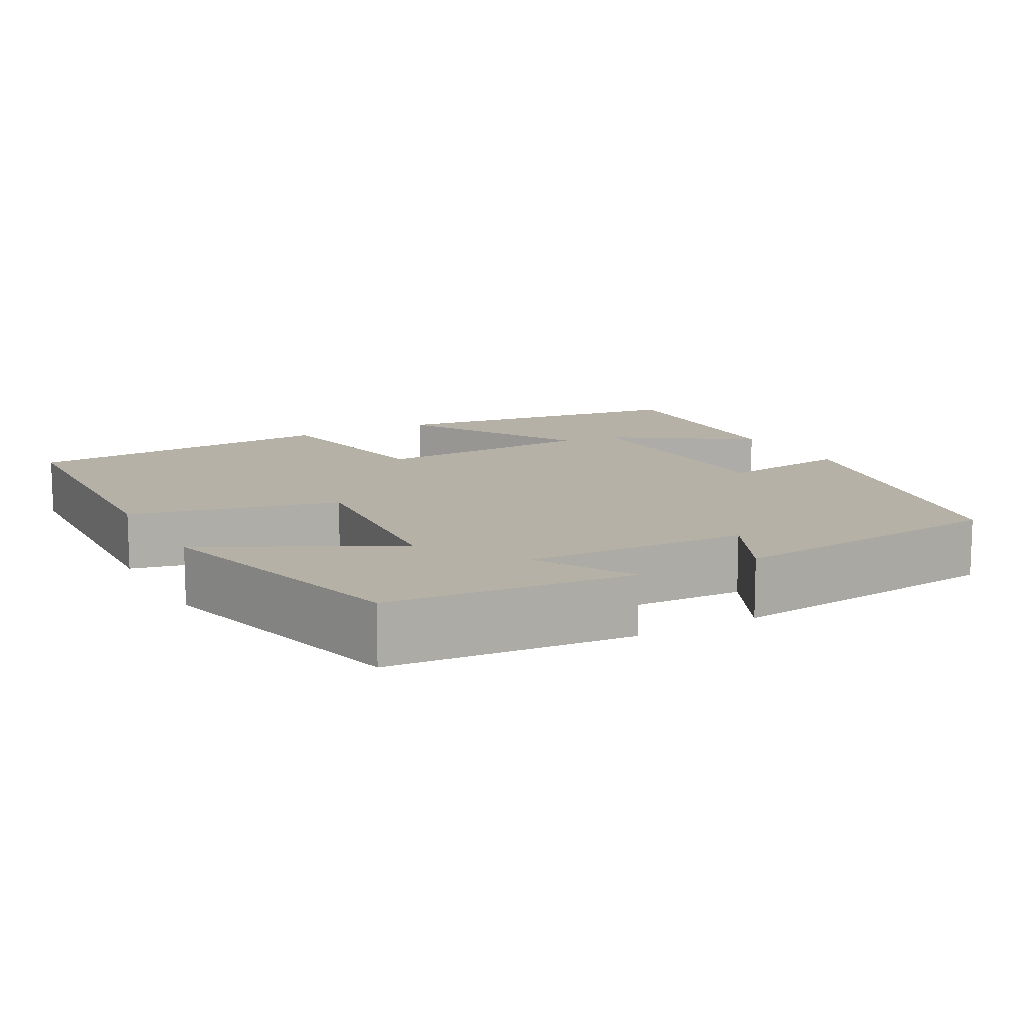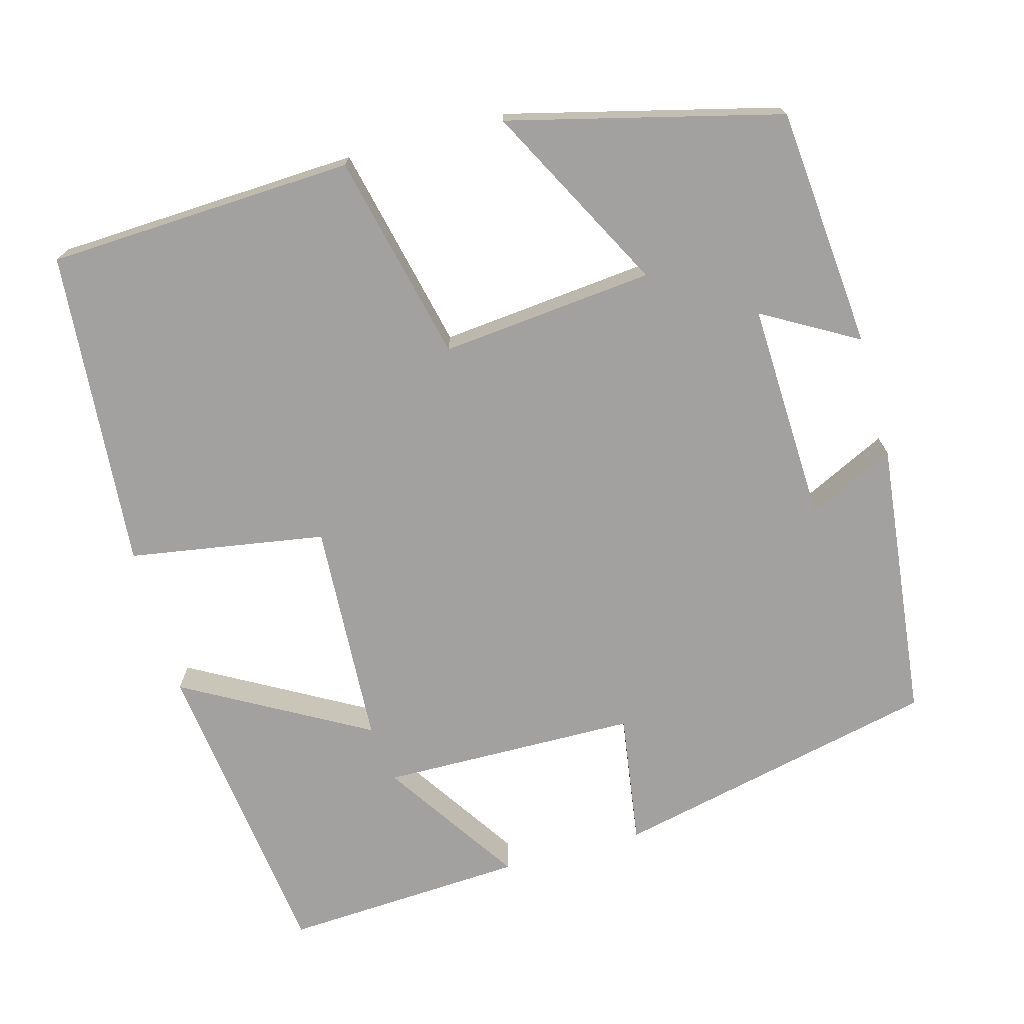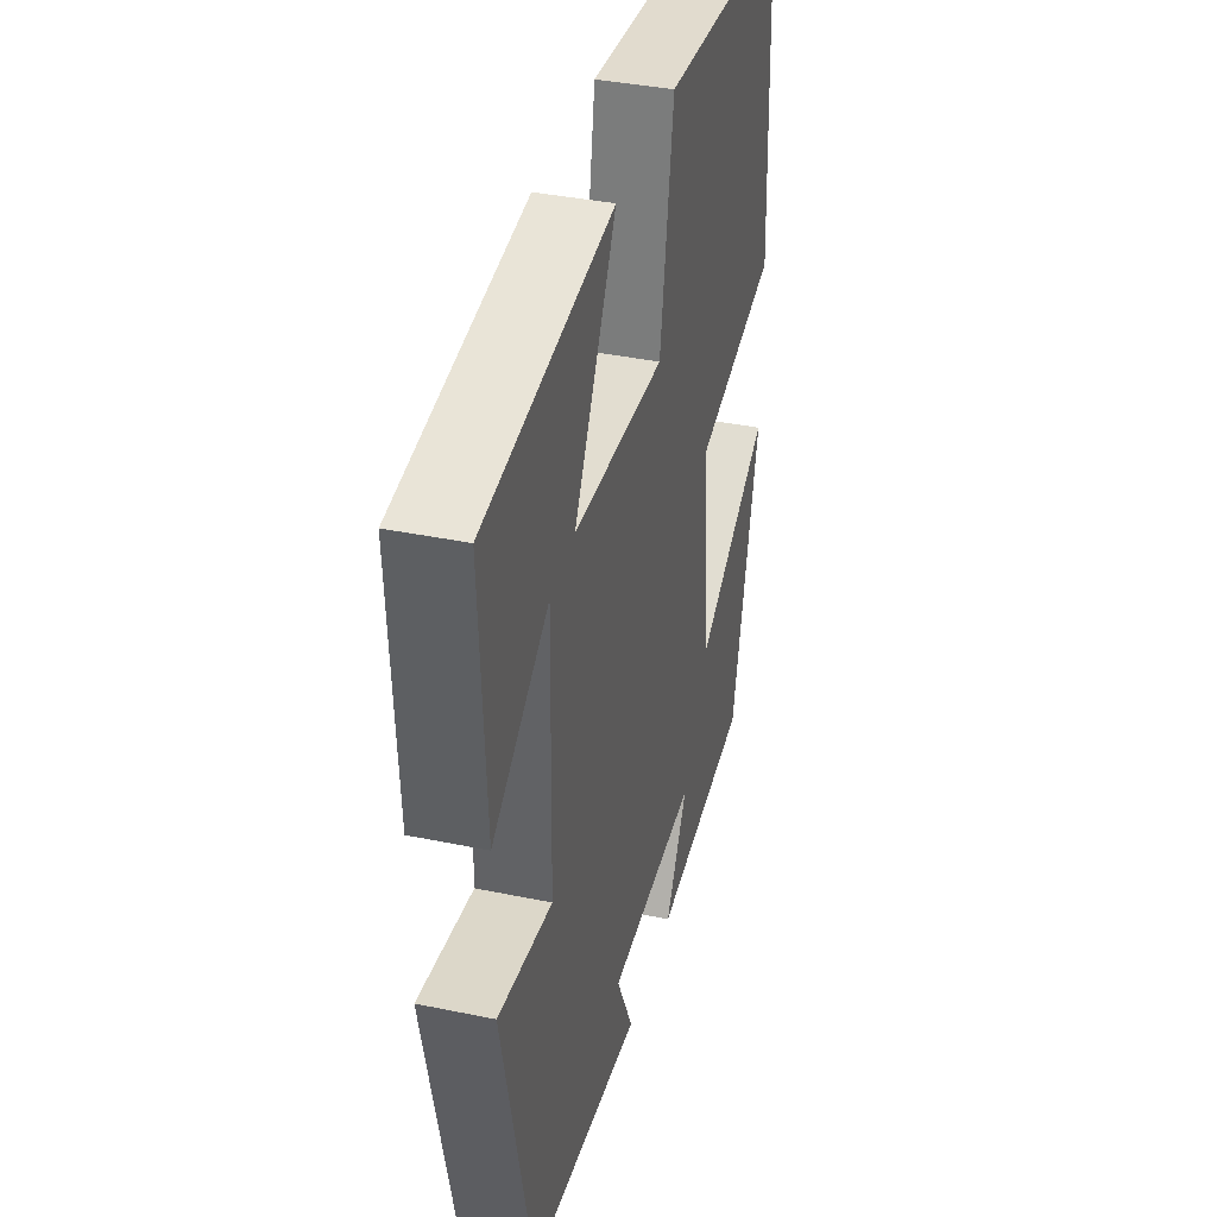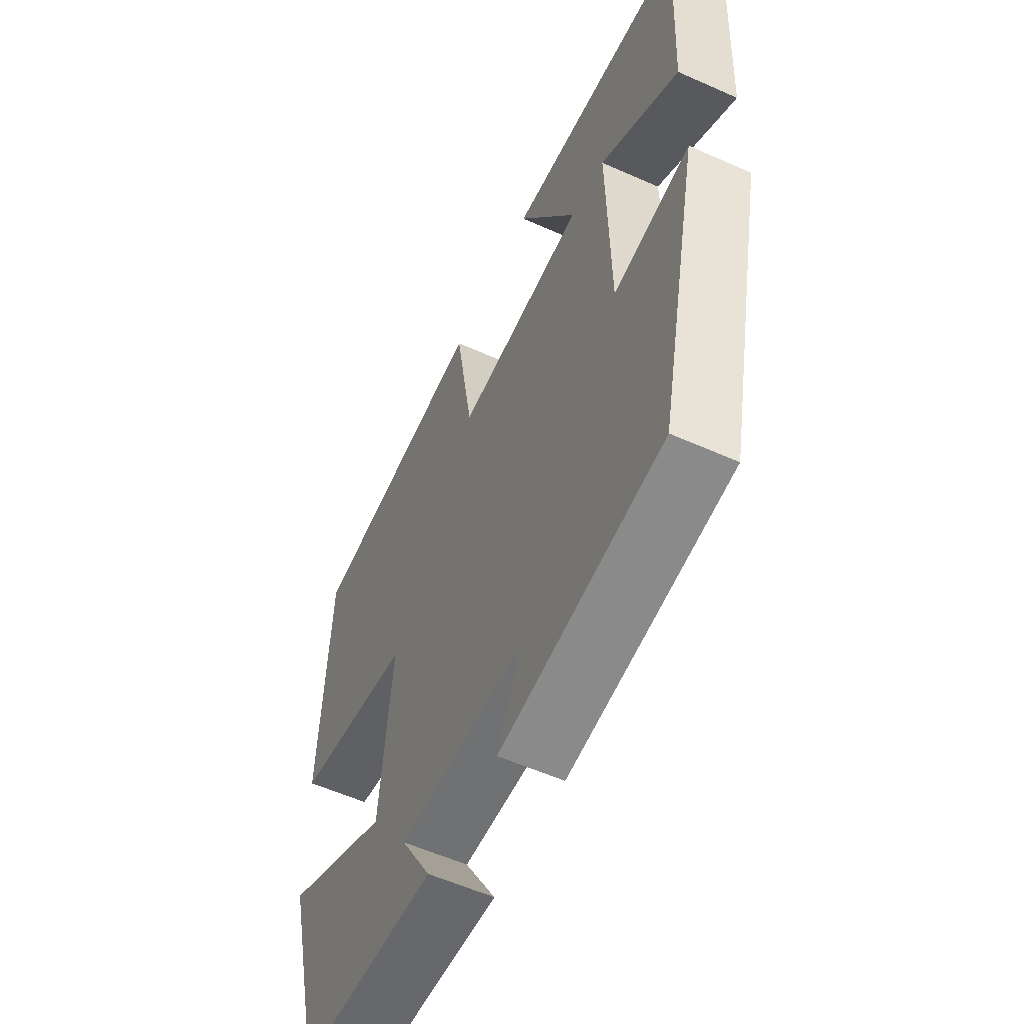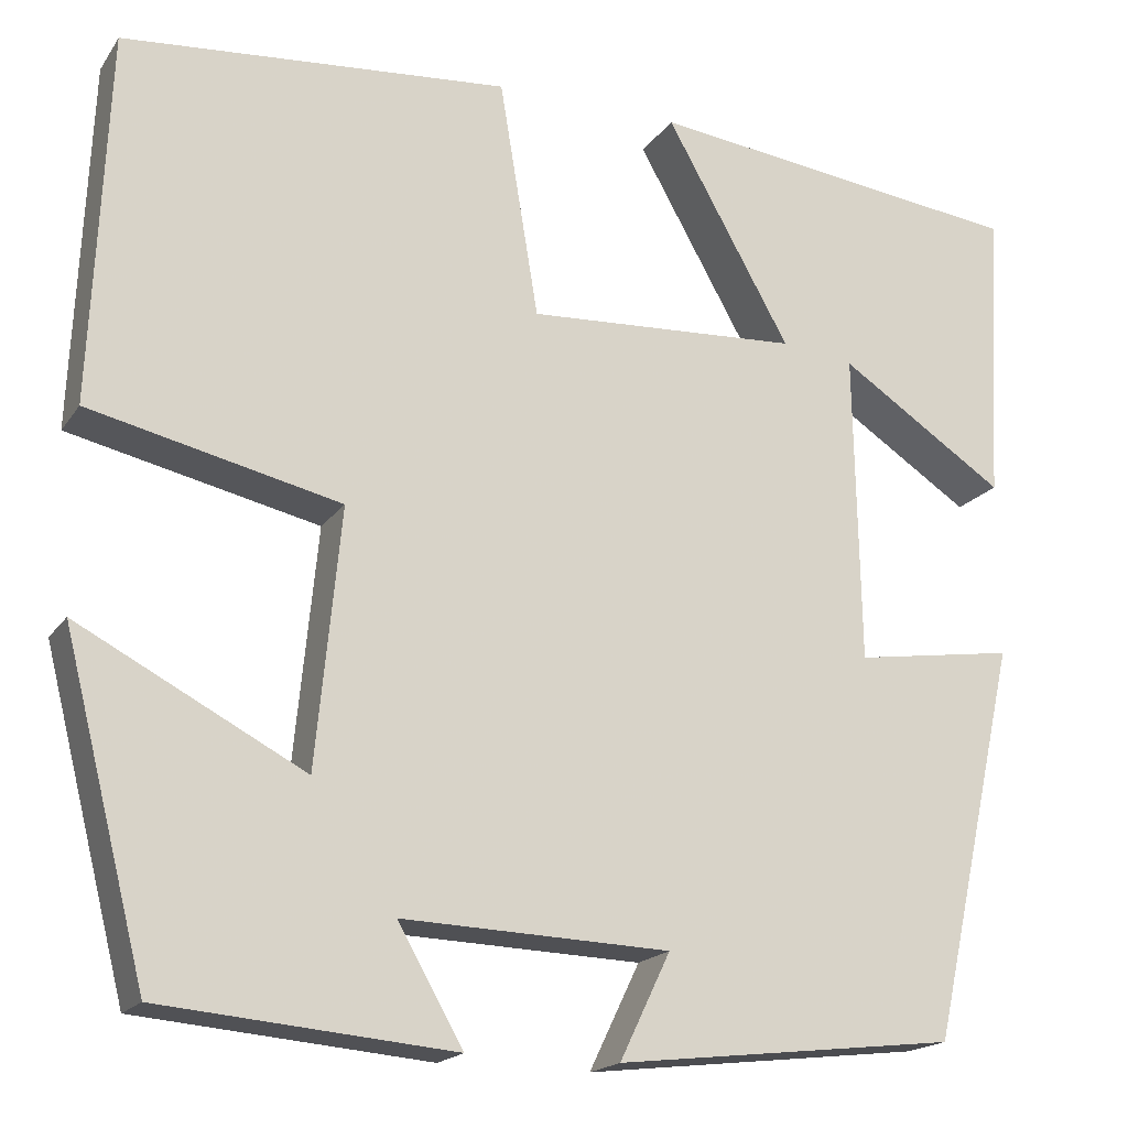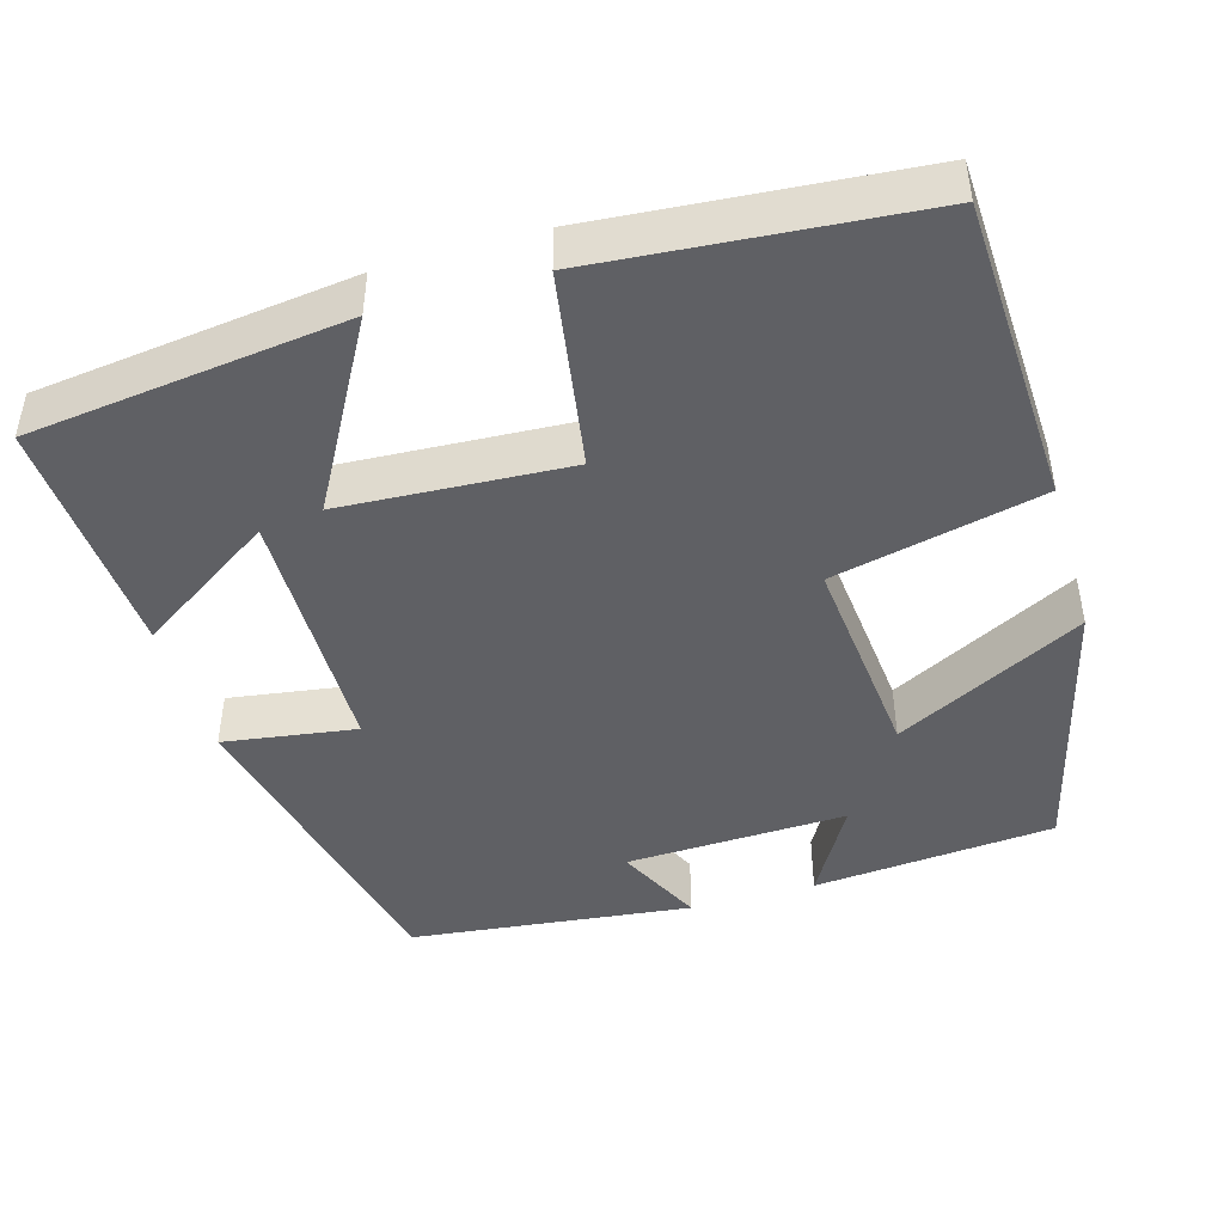
<metadata>
{"format":"obj","ext":"obj","renderer":"f3d","projection":"perspective","resolution":1024,"background":"white","views":[{"elev":12.1,"azim":151.2,"up":"+Y"},{"elev":-72.2,"azim":105.5,"up":"+Y"},{"elev":38.1,"azim":-75.3,"up":"+Z"},{"elev":-57.2,"azim":-114.9,"up":"+Z"},{"elev":-18.3,"azim":156.2,"up":"+Z"},{"elev":-44.8,"azim":16.3,"up":"+Y"}]}
</metadata>
<code>
v 0.413 0.07 -0.473
v 0.107 0.07 -0.5
v 0.176 0.07 -0.38
v -0.104 0.07 -0.39
v -0.051 0.07 -0.5
v -0.408 0.07 -0.459
v -0.5 0.07 -0.044
v -0.332 0.07 -0.069
v -0.326 0.07 0.257
v -0.5 0.07 0.142
v -0.517 0.07 0.451
v -0.118 0.07 0.5
v -0.249 0.07 0.267
v 0.037 0.07 0.251
v 0.078 0.07 0.5
v 0.483 0.07 0.466
v 0.5 0.07 0.077
v 0.237 0.07 0.017
v 0.263 0.07 -0.253
v 0.5 0.07 -0.129
v 0.413 0 -0.473
v 0.107 0 -0.5
v 0.176 0 -0.38
v -0.104 0 -0.39
v -0.051 0 -0.5
v -0.408 0 -0.459
v -0.5 0 -0.044
v -0.332 0 -0.069
v -0.326 0 0.257
v -0.5 0 0.142
v -0.517 0 0.451
v -0.118 0 0.5
v -0.249 0 0.267
v 0.037 0 0.251
v 0.078 0 0.5
v 0.483 0 0.466
v 0.5 0 0.077
v 0.237 0 0.017
v 0.263 0 -0.253
v 0.5 0 -0.129
f 19 20 1 2
f 15 16 17 18
f 14 15 18 19
f 13 14 19
f 11 12 13
f 9 10 11
f 9 11 13 19
f 5 6 7 8
f 4 5 8
f 3 4 8 9
f 19 2 3
f 3 9 19
f 22 21 40 39
f 38 37 36 35
f 39 38 35 34
f 39 34 33
f 33 32 31
f 31 30 29
f 39 33 31 29
f 28 27 26 25
f 28 25 24
f 29 28 24 23
f 23 22 39
f 39 29 23
f 1 21 22 2
f 2 22 23 3
f 3 23 24 4
f 4 24 25 5
f 5 25 26 6
f 6 26 27 7
f 7 27 28 8
f 8 28 29 9
f 9 29 30 10
f 10 30 31 11
f 11 31 32 12
f 12 32 33 13
f 13 33 34 14
f 14 34 35 15
f 15 35 36 16
f 16 36 37 17
f 17 37 38 18
f 18 38 39 19
f 19 39 40 20
f 20 40 21 1

</code>
